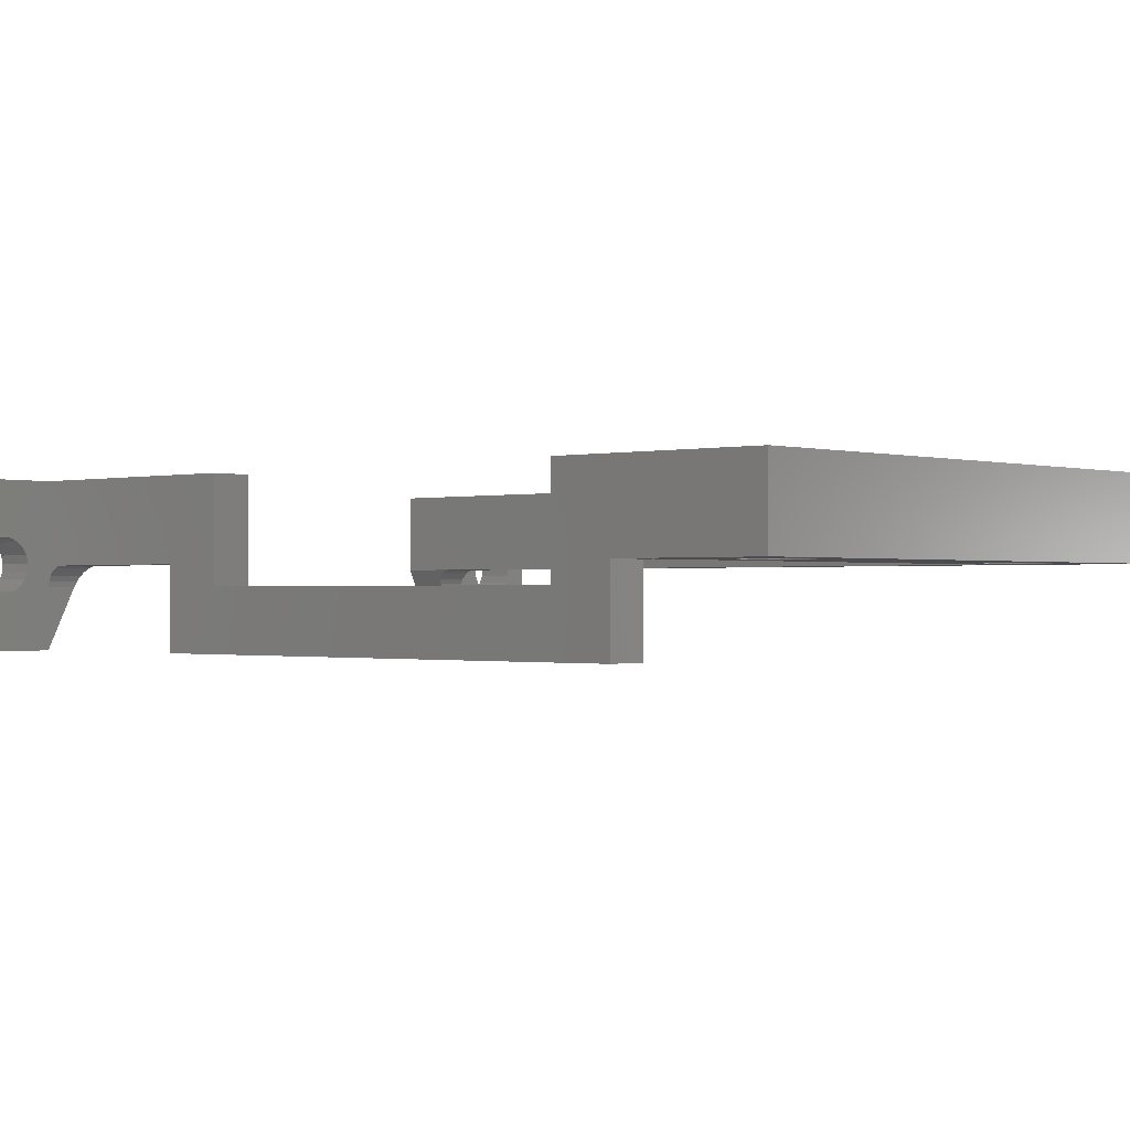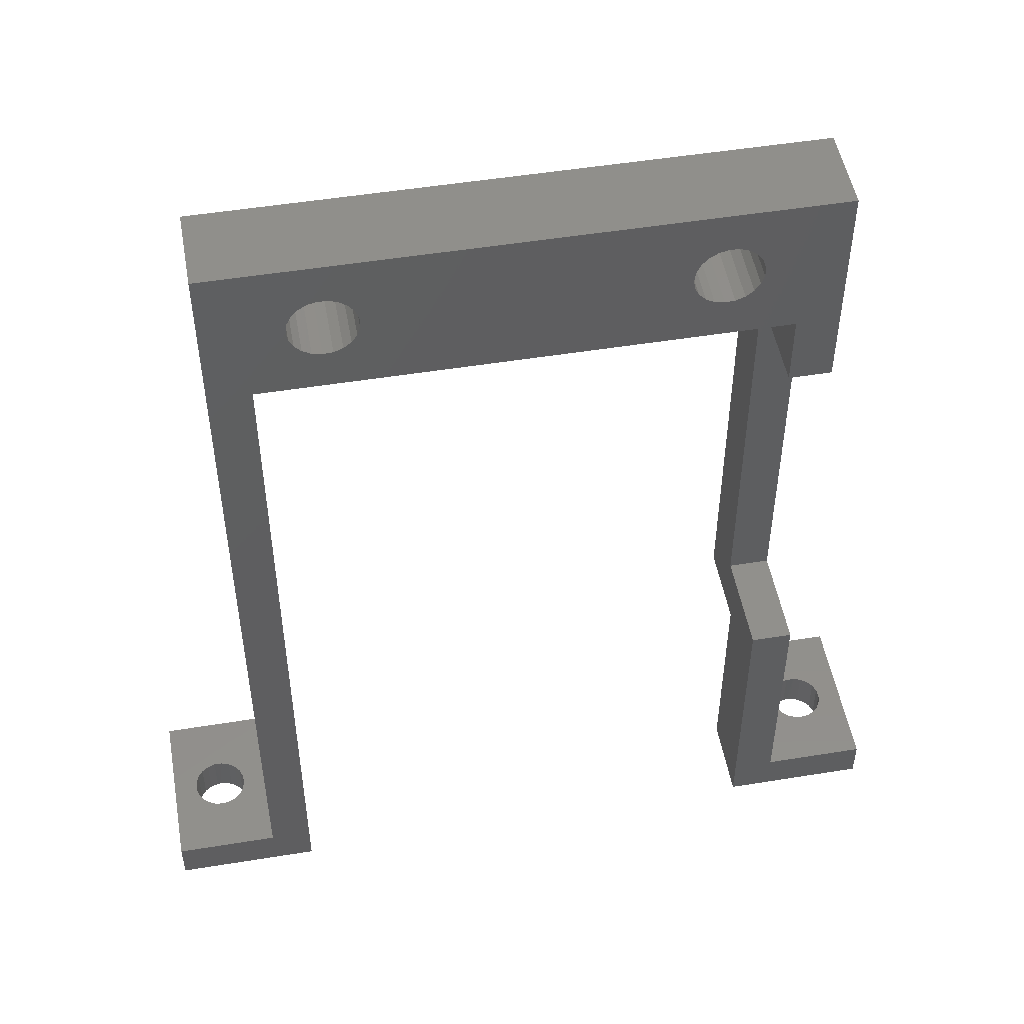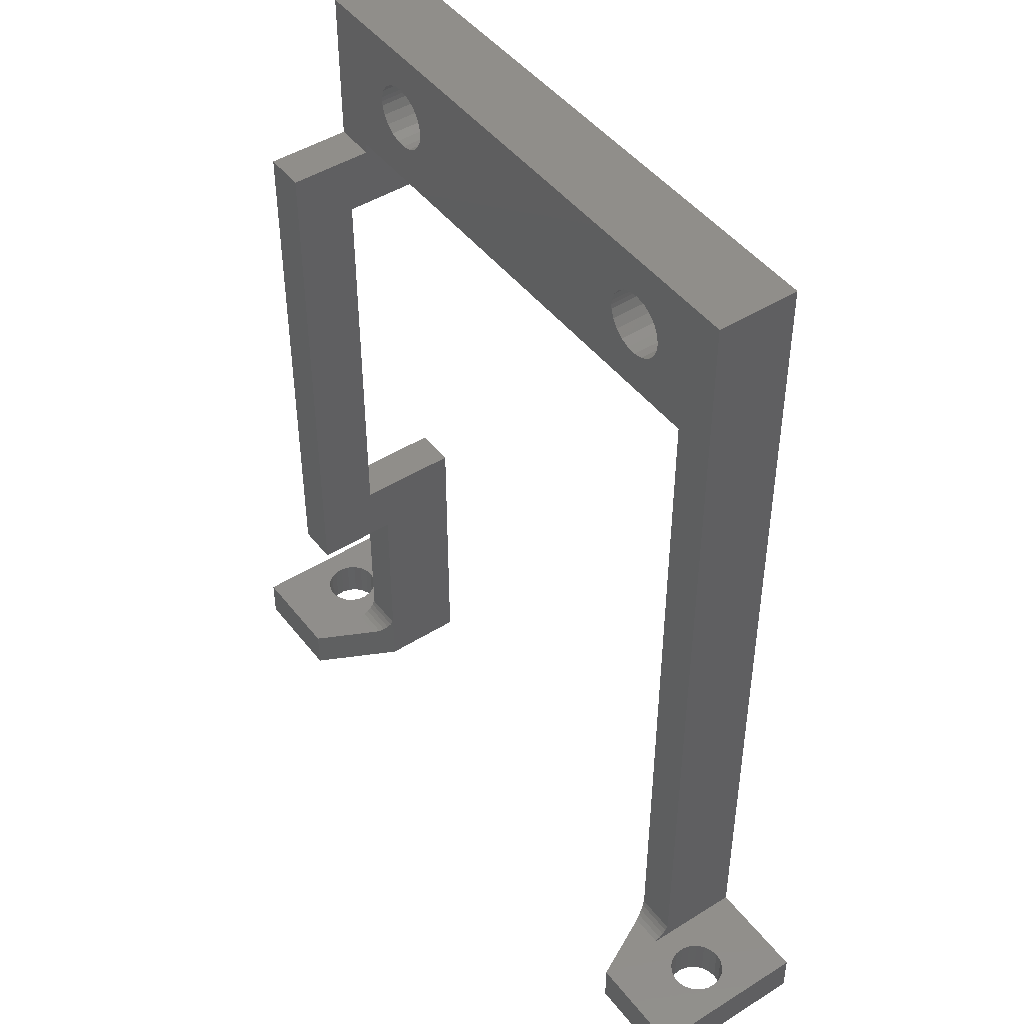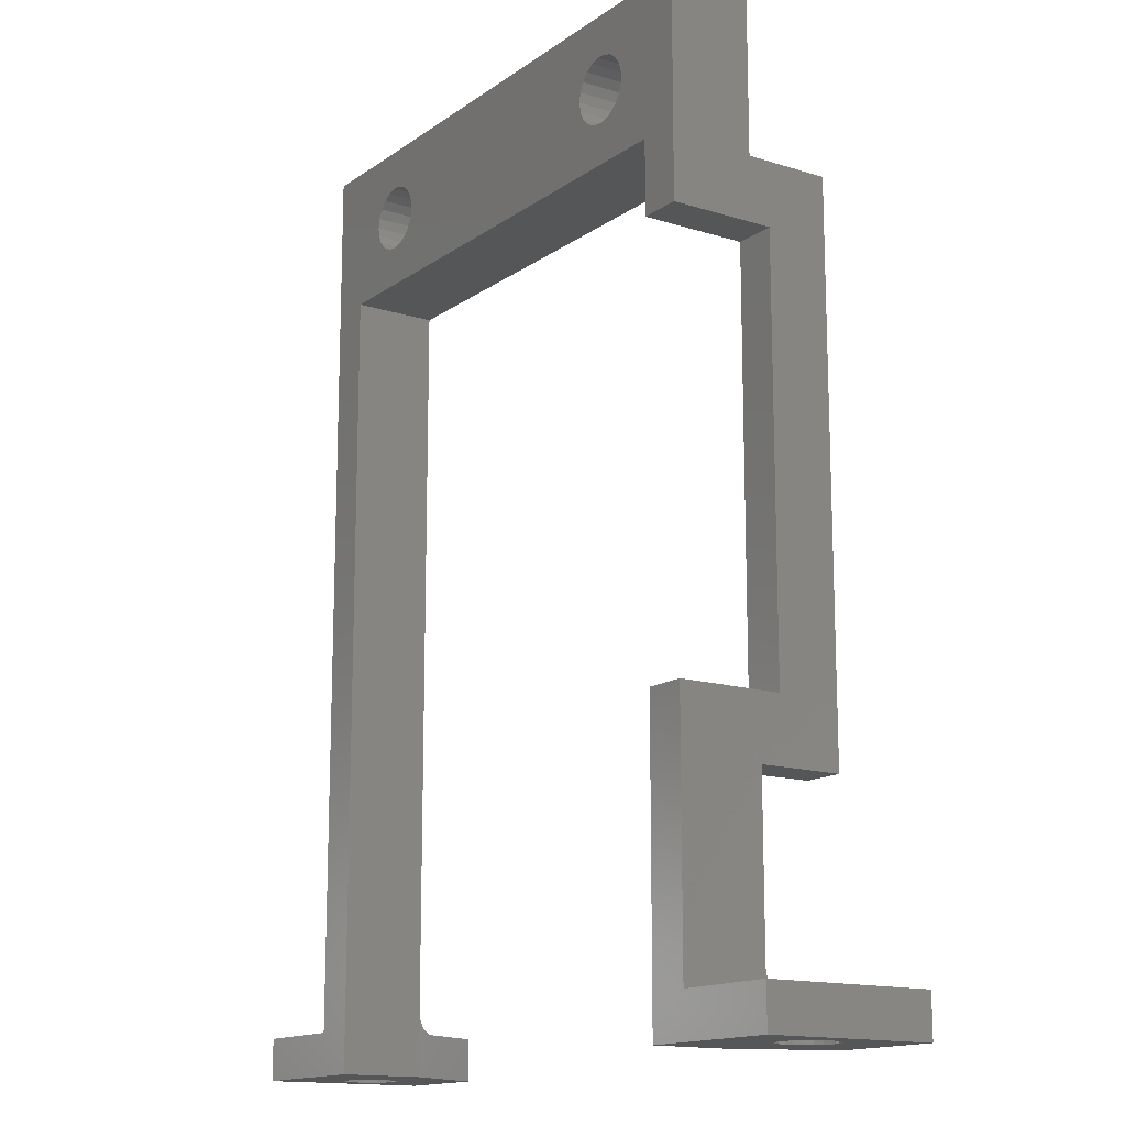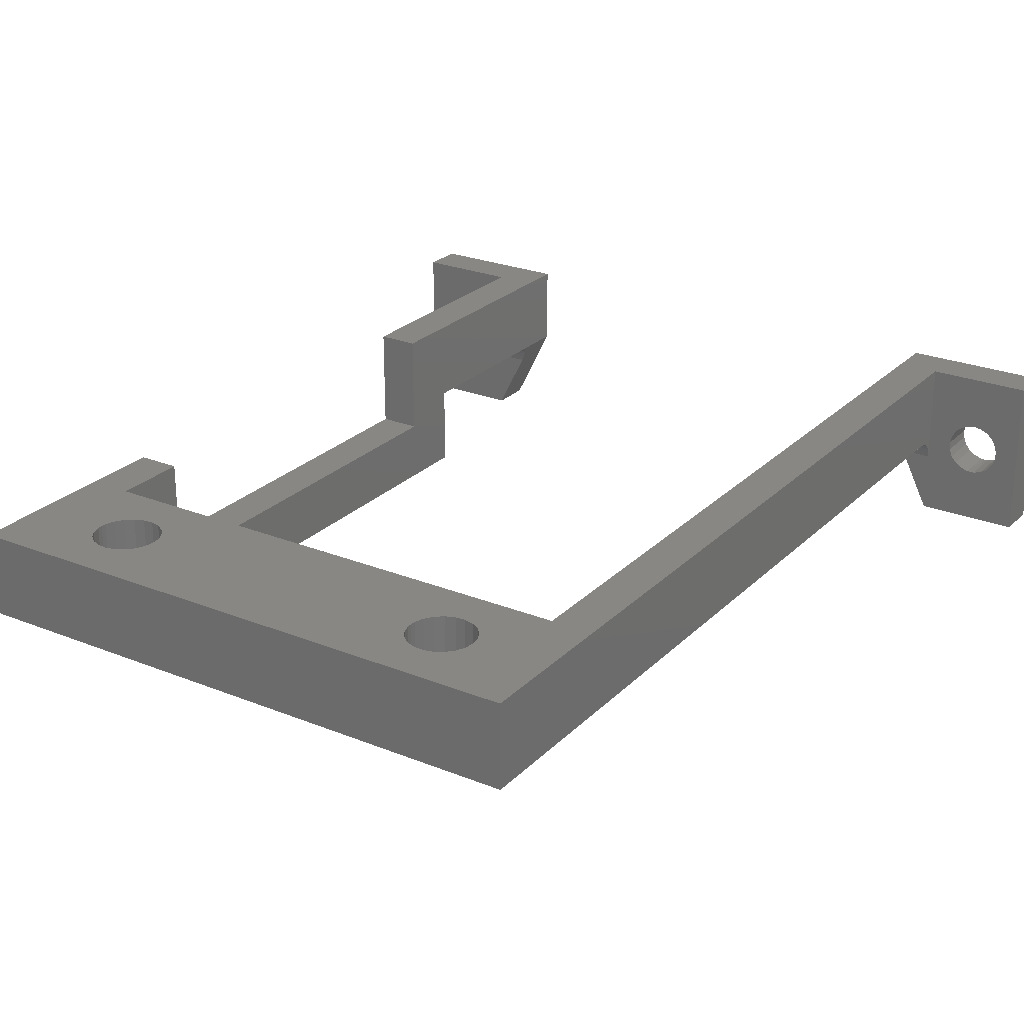
<metadata>
{"format":"stl","ext":"stl","renderer":"f3d","projection":"perspective","resolution":1024,"background":"white","views":[{"elev":-0.7,"azim":131.7,"up":"+Z"},{"elev":50.5,"azim":-10.1,"up":"+Y"},{"elev":46.3,"azim":-125.6,"up":"+Y"},{"elev":-14.6,"azim":55.8,"up":"+Y"},{"elev":25.2,"azim":-146.8,"up":"+Z"}]}
</metadata>
<code>
# stl→obj: 244 verts, 500 faces
v 8.494 0 2.69
v 8.117 0 2.806
v 6.192 0 0
v 7.79 0 3.029
v 7.544 0 3.337
v 7.656 0 4.826
v 7.945 0 5.095
v 6.192 0 8
v 9.438 0 5.095
v 9.727 0 4.826
v 13.19 0 8
v 9.925 0 4.484
v 13.19 0 4
v 7.4 0 3.705
v 7.37 0 4.099
v 7.458 0 4.484
v 8.301 0 5.266
v 8.692 0 5.325
v 9.082 0 5.266
v 10.01 0 4.099
v 9.983 0 3.705
v 11.19 0 0
v 9.839 0 3.337
v 9.593 0 3.029
v 9.266 0 2.806
v 8.889 0 2.69
v 8.692 0 2.675
v 11.19 2 8
v 6.192 2 8
v 13.19 37.5 8
v 11.19 44.5 8
v 33.82 42.57 8
v 34.29 42.54 8
v 39.19 44.5 8
v 37.19 34 8
v 39.19 34 8
v 37.19 37.5 8
v 34.73 42.36 8
v 35.1 42.07 8
v 35.36 41.68 8
v 32.96 39.77 8
v 32.64 40.11 8
v 15.87 39.53 8
v 15.46 39.77 8
v 35.36 40.32 8
v 35.1 39.93 8
v 34.73 39.64 8
v 34.29 39.46 8
v 33.82 39.43 8
v 33.37 39.53 8
v 32.44 40.54 8
v 17.86 40.32 8
v 17.6 39.93 8
v 35.5 41.23 8
v 35.52 41 8
v 35.5 40.77 8
v 17.23 39.64 8
v 16.79 39.46 8
v 16.32 39.43 8
v 14.94 41.46 8
v 15.14 41.89 8
v 15.46 42.23 8
v 15.87 42.47 8
v 15.14 40.11 8
v 14.94 40.54 8
v 14.87 41 8
v 32.64 41.89 8
v 32.96 42.23 8
v 17.23 42.36 8
v 33.37 42.47 8
v 16.32 42.57 8
v 16.79 42.54 8
v 17.6 42.07 8
v 17.86 41.68 8
v 32.44 41.46 8
v 18 41.23 8
v 32.37 41 8
v 18.02 41 8
v 18 40.77 8
v 13.19 37.5 4
v 13.19 3 4
v 37.19 37.5 4
v 37.19 37 4
v 37.19 34 3
v 37.19 37 0
v 37.19 14 3
v 37.19 11 0
v 37.19 14 8
v 37.19 11 4
v 37.19 0 8
v 37.19 3 4
v 37.19 0 4
v 6.192 2 0
v 11.19 2 0
v 13.17 2.741 3.966
v 13.12 2.5 3.866
v 12.82 2.034 3.259
v 12.94 2.134 3.5
v 13.05 2.293 3.707
v 12.69 2 3
v 8.494 2 2.69
v 8.889 2 2.69
v 9.266 2 2.806
v 9.593 2 3.029
v 9.839 2 3.337
v 9.983 2 3.705
v 10.01 2 4.099
v 9.925 2 4.484
v 9.727 2 4.826
v 9.438 2 5.095
v 9.082 2 5.266
v 8.692 2 5.325
v 8.301 2 5.266
v 7.945 2 5.095
v 7.656 2 4.826
v 7.458 2 4.484
v 7.37 2 4.099
v 7.4 2 3.705
v 7.544 2 3.337
v 7.79 2 3.029
v 8.117 2 2.806
v 39.19 44.5 4
v 39.19 37 4
v 11.19 3 4
v 11.19 44.5 4
v 15.14 40.11 4
v 15.46 39.77 4
v 34.73 42.36 4
v 34.29 42.54 4
v 33.82 42.57 4
v 32.64 40.11 4
v 32.96 39.77 4
v 34.73 39.64 4
v 35.1 39.93 4
v 17.6 39.93 4
v 17.86 40.32 4
v 32.37 41 4
v 16.32 42.57 4
v 15.87 42.47 4
v 15.46 42.23 4
v 15.14 41.89 4
v 14.94 41.46 4
v 14.87 41 4
v 14.94 40.54 4
v 33.37 39.53 4
v 33.82 39.43 4
v 34.29 39.46 4
v 35.5 41.23 4
v 35.36 41.68 4
v 35.1 42.07 4
v 15.87 39.53 4
v 16.32 39.43 4
v 16.79 39.46 4
v 16.79 42.54 4
v 17.23 42.36 4
v 33.37 42.47 4
v 17.86 41.68 4
v 32.64 41.89 4
v 32.44 41.46 4
v 32.96 42.23 4
v 17.6 42.07 4
v 32.44 40.54 4
v 17.23 39.64 4
v 35.36 40.32 4
v 35.5 40.77 4
v 35.52 41 4
v 18 40.77 4
v 18.02 41 4
v 18 41.23 4
v 11.19 2.5 3.866
v 11.19 2.293 3.707
v 11.19 2.741 3.966
v 11.19 2.134 3.5
v 11.19 2.034 3.259
v 11.19 2 3
v 39.19 2 8
v 39.19 2 3
v 39.19 2.034 3.259
v 39.19 2.134 3.5
v 39.19 2.293 3.707
v 39.19 2.5 3.866
v 39.19 37 0
v 39.19 34 3
v 39.19 11 0
v 39.19 14 3
v 39.19 11 4
v 39.19 14 8
v 39.19 3 4
v 39.19 2.741 3.966
v 39.19 2 0
v 44.19 2 0
v 39.19 0 0
v 44.19 0 0
v 41.12 0 2.806
v 41.49 0 2.69
v 41.49 2 2.69
v 41.69 0 2.675
v 41.89 2 2.69
v 41.89 0 2.69
v 42.27 2 2.806
v 42.27 0 2.806
v 42.59 2 3.029
v 42.59 0 3.029
v 42.84 2 3.337
v 42.84 0 3.337
v 42.98 2 3.705
v 42.98 0 3.705
v 43.01 2 4.099
v 43.01 0 4.099
v 42.92 2 4.484
v 42.92 0 4.484
v 42.73 2 4.826
v 42.73 0 4.826
v 42.44 2 5.095
v 42.44 0 5.095
v 42.08 2 5.266
v 42.08 0 5.266
v 41.69 2 5.325
v 41.69 0 5.325
v 41.3 2 5.266
v 41.3 0 5.266
v 40.95 2 5.095
v 40.95 0 5.095
v 40.66 2 4.826
v 40.66 0 4.826
v 40.46 2 4.484
v 40.46 0 4.484
v 40.37 2 4.099
v 40.37 0 4.099
v 40.4 2 3.705
v 40.4 0 3.705
v 40.54 2 3.337
v 40.54 0 3.337
v 40.79 2 3.029
v 40.79 0 3.029
v 41.12 2 2.806
v 44.19 2 8
v 44.19 0 8
v 37.21 2.741 3.966
v 37.26 2.5 3.866
v 37.34 2.293 3.707
v 37.44 2.134 3.5
v 37.69 2 3
v 37.56 2.034 3.259
f 1 2 3
f 3 2 4
f 3 4 5
f 6 7 8
f 9 10 11
f 11 10 12
f 11 12 13
f 5 14 3
f 3 14 15
f 3 15 8
f 8 15 16
f 8 16 6
f 7 17 8
f 8 17 18
f 8 18 11
f 11 18 19
f 11 19 9
f 12 20 13
f 13 20 21
f 13 21 22
f 22 21 23
f 22 23 24
f 24 25 22
f 22 25 26
f 22 26 3
f 3 26 27
f 3 27 1
f 28 29 8
f 8 11 28
f 28 11 30
f 28 30 31
f 32 33 34
f 35 36 37
f 37 36 34
f 33 38 34
f 34 38 39
f 34 39 40
f 41 42 30
f 43 44 30
f 45 46 37
f 37 46 47
f 47 48 37
f 37 48 49
f 37 49 30
f 30 49 50
f 30 50 41
f 51 52 42
f 42 52 53
f 40 54 34
f 34 54 55
f 34 55 37
f 37 55 56
f 37 56 45
f 53 57 42
f 42 57 58
f 42 58 30
f 30 58 59
f 30 59 43
f 60 61 31
f 31 61 62
f 31 62 63
f 44 64 30
f 30 64 65
f 30 65 31
f 31 65 66
f 31 66 60
f 67 68 69
f 69 68 70
f 63 71 31
f 31 71 72
f 31 72 34
f 34 72 69
f 34 69 32
f 32 69 70
f 69 73 67
f 67 73 74
f 67 74 75
f 75 74 76
f 75 76 77
f 77 76 78
f 77 78 51
f 51 78 79
f 51 79 52
f 80 30 81
f 81 30 11
f 81 11 13
f 37 82 35
f 35 82 83
f 35 83 84
f 84 83 85
f 84 85 86
f 86 85 87
f 86 87 88
f 88 87 89
f 88 89 90
f 90 89 91
f 90 91 92
f 93 94 3
f 3 94 22
f 8 29 3
f 3 29 93
f 95 81 13
f 95 13 96
f 97 98 13
f 13 98 99
f 13 99 96
f 22 94 13
f 13 94 100
f 13 100 97
f 2 1 101
f 101 1 27
f 101 27 102
f 102 27 26
f 102 26 103
f 103 26 25
f 103 25 104
f 104 25 24
f 104 24 105
f 105 24 23
f 105 23 106
f 106 23 21
f 106 21 107
f 107 21 20
f 107 20 108
f 108 20 12
f 108 12 109
f 109 12 10
f 109 10 110
f 110 10 9
f 110 9 111
f 111 9 19
f 111 19 112
f 112 19 18
f 112 18 113
f 113 18 17
f 113 17 114
f 114 17 7
f 114 7 115
f 115 7 6
f 115 6 116
f 116 6 16
f 116 16 117
f 117 16 15
f 117 15 118
f 118 15 14
f 118 14 119
f 119 14 5
f 119 5 120
f 120 5 4
f 120 4 121
f 121 4 2
f 121 2 101
f 122 123 82
f 82 123 83
f 81 124 80
f 80 124 125
f 126 127 80
f 128 129 122
f 122 129 130
f 80 131 132
f 133 134 82
f 135 136 137
f 138 139 125
f 125 139 140
f 125 140 141
f 141 142 125
f 125 142 143
f 125 143 80
f 80 143 144
f 80 144 126
f 132 145 80
f 80 145 146
f 80 146 82
f 82 146 147
f 82 147 133
f 148 149 122
f 122 149 150
f 122 150 128
f 127 151 80
f 80 151 152
f 80 152 153
f 138 125 154
f 154 125 122
f 154 122 155
f 155 122 130
f 155 130 156
f 157 158 159
f 156 160 155
f 155 160 158
f 155 158 161
f 161 158 157
f 131 80 162
f 162 80 153
f 162 153 137
f 137 153 163
f 137 163 135
f 134 164 82
f 82 164 165
f 82 165 122
f 122 165 166
f 122 166 148
f 136 167 137
f 137 167 168
f 137 168 159
f 159 168 169
f 159 169 157
f 170 171 28
f 170 28 172
f 171 173 28
f 28 173 174
f 28 174 175
f 31 125 28
f 28 125 124
f 28 124 172
f 176 177 178
f 178 179 176
f 176 179 180
f 176 180 181
f 122 34 123
f 123 34 36
f 123 36 182
f 182 36 183
f 182 183 184
f 184 183 185
f 184 185 186
f 186 185 187
f 186 187 188
f 188 187 176
f 188 176 189
f 189 176 181
f 31 34 125
f 125 34 122
f 37 30 82
f 82 30 80
f 66 143 60
f 60 143 142
f 60 142 61
f 61 142 141
f 61 141 62
f 62 141 140
f 62 140 63
f 63 140 139
f 63 139 71
f 71 139 138
f 71 138 72
f 72 138 154
f 72 154 69
f 69 154 155
f 69 155 73
f 73 155 161
f 73 161 74
f 74 161 157
f 74 157 76
f 76 157 169
f 76 169 78
f 78 169 168
f 78 168 79
f 79 168 167
f 79 167 52
f 52 167 136
f 52 136 53
f 53 136 135
f 53 135 57
f 57 135 163
f 57 163 58
f 58 163 153
f 58 153 59
f 59 153 152
f 59 152 43
f 43 152 151
f 43 151 44
f 44 151 127
f 44 127 64
f 64 127 126
f 64 126 65
f 65 126 144
f 65 144 66
f 66 144 143
f 77 137 75
f 75 137 159
f 75 159 67
f 67 159 158
f 67 158 68
f 68 158 160
f 68 160 70
f 70 160 156
f 70 156 32
f 32 156 130
f 32 130 33
f 33 130 129
f 33 129 38
f 38 129 128
f 38 128 39
f 39 128 150
f 39 150 40
f 40 150 149
f 40 149 54
f 54 149 148
f 54 148 55
f 55 148 166
f 55 166 56
f 56 166 165
f 56 165 45
f 45 165 164
f 45 164 46
f 46 164 134
f 46 134 47
f 47 134 133
f 47 133 48
f 48 133 147
f 48 147 49
f 49 147 146
f 49 146 50
f 50 146 145
f 50 145 41
f 41 145 132
f 41 132 42
f 42 132 131
f 42 131 51
f 51 131 162
f 51 162 77
f 77 162 137
f 100 94 175
f 175 94 93
f 29 114 115
f 115 116 29
f 29 116 117
f 29 117 93
f 93 117 118
f 93 118 119
f 28 109 110
f 119 120 93
f 93 120 121
f 93 121 101
f 110 111 28
f 28 111 112
f 28 112 29
f 29 112 113
f 29 113 114
f 105 106 175
f 175 106 107
f 175 107 28
f 28 107 108
f 28 108 109
f 101 102 93
f 93 102 103
f 93 103 175
f 175 103 104
f 175 104 105
f 100 175 174
f 100 174 97
f 97 174 173
f 97 173 98
f 98 173 171
f 98 171 99
f 99 171 170
f 99 170 96
f 96 170 172
f 96 172 95
f 95 172 124
f 95 124 81
f 183 36 84
f 84 36 35
f 86 185 84
f 84 185 183
f 88 187 86
f 86 187 185
f 87 184 89
f 89 184 186
f 85 182 87
f 87 182 184
f 83 123 85
f 85 123 182
f 190 191 192
f 192 191 193
f 194 195 196
f 196 195 197
f 196 197 198
f 198 197 199
f 198 199 200
f 200 199 201
f 200 201 202
f 202 201 203
f 202 203 204
f 204 203 205
f 204 205 206
f 206 205 207
f 206 207 208
f 208 207 209
f 208 209 210
f 210 209 211
f 210 211 212
f 212 211 213
f 212 213 214
f 214 213 215
f 214 215 216
f 216 215 217
f 216 217 218
f 218 217 219
f 218 219 220
f 220 219 221
f 220 221 222
f 222 221 223
f 222 223 224
f 224 223 225
f 224 225 226
f 226 225 227
f 226 227 228
f 228 227 229
f 228 229 230
f 230 229 231
f 230 231 232
f 232 231 233
f 232 233 234
f 234 233 235
f 234 235 236
f 236 235 194
f 236 194 196
f 191 237 193
f 193 237 238
f 195 194 192
f 193 205 203
f 194 235 192
f 192 235 233
f 192 233 92
f 238 217 215
f 238 209 193
f 193 209 207
f 193 207 205
f 203 201 193
f 193 201 199
f 193 199 192
f 192 199 197
f 192 197 195
f 233 231 92
f 92 231 229
f 92 229 90
f 90 229 227
f 90 227 225
f 215 213 238
f 238 213 211
f 238 211 209
f 225 223 90
f 90 223 221
f 90 221 238
f 238 221 219
f 238 219 217
f 92 91 239
f 239 240 92
f 92 240 241
f 92 241 242
f 190 192 243
f 243 192 92
f 243 92 244
f 244 92 242
f 91 188 189
f 91 189 239
f 239 189 181
f 239 181 240
f 240 181 180
f 240 180 241
f 241 180 179
f 241 179 242
f 242 179 178
f 242 178 244
f 244 178 177
f 244 177 243
f 190 243 191
f 191 243 177
f 237 210 212
f 220 222 176
f 230 232 177
f 212 214 237
f 237 214 216
f 237 216 176
f 176 216 218
f 176 218 220
f 210 237 208
f 208 237 191
f 208 191 206
f 191 198 200
f 222 224 176
f 176 224 226
f 176 226 177
f 177 226 228
f 177 228 230
f 200 202 191
f 191 202 204
f 191 204 206
f 232 234 177
f 177 234 236
f 177 236 191
f 191 236 196
f 191 196 198
f 186 188 89
f 89 188 91
f 187 88 176
f 176 88 90
f 176 90 237
f 237 90 238

</code>
